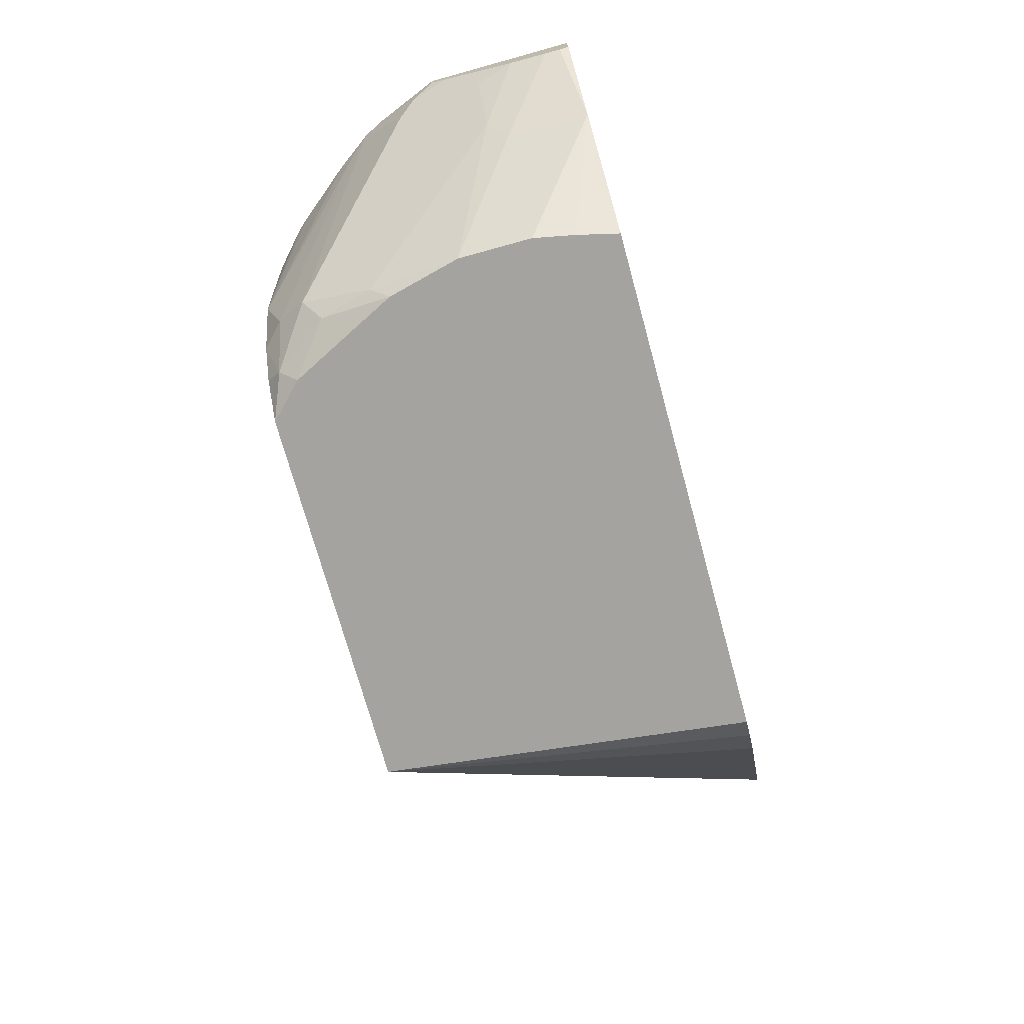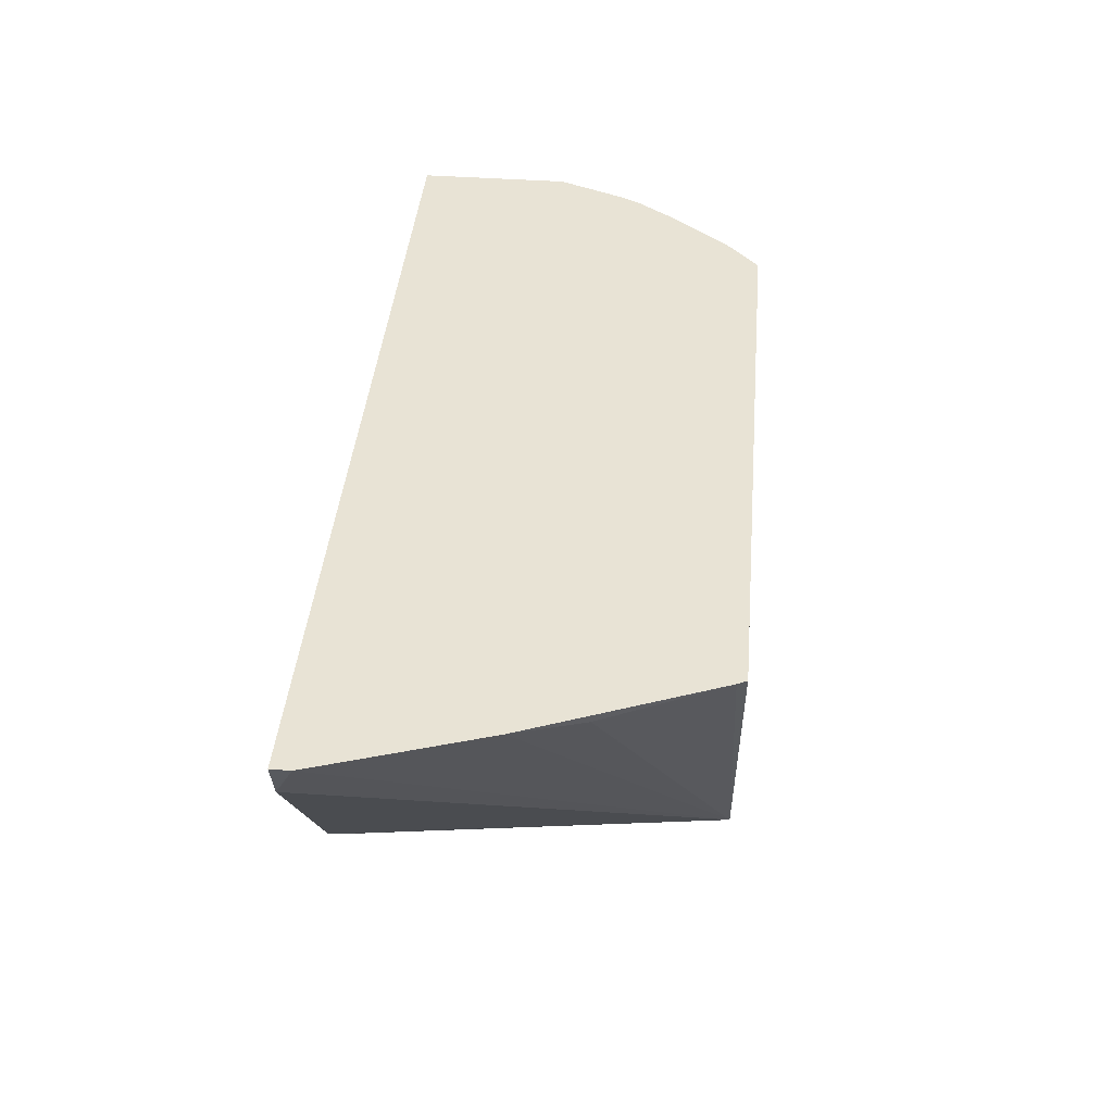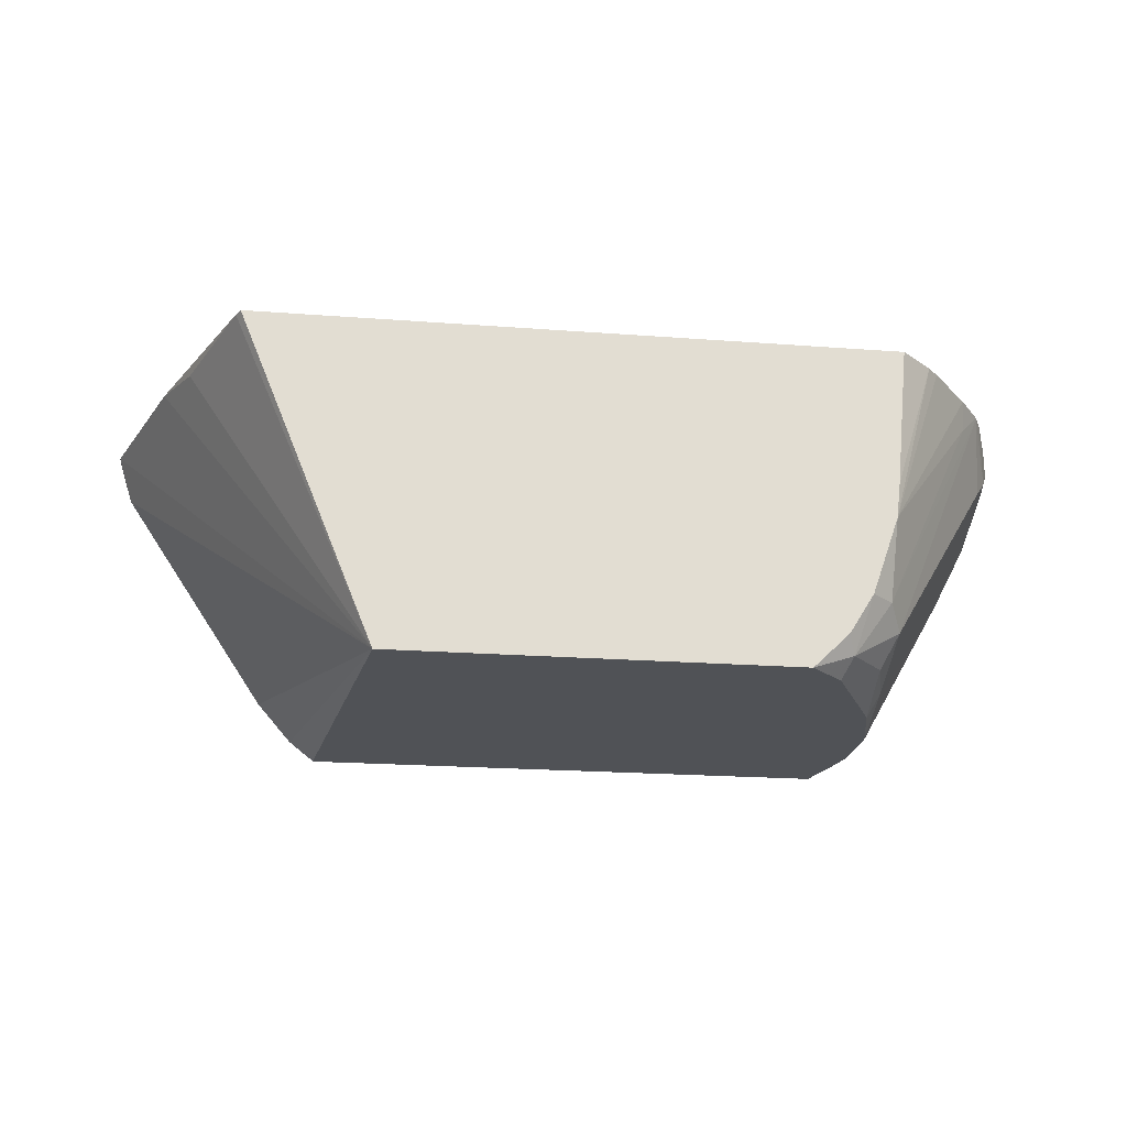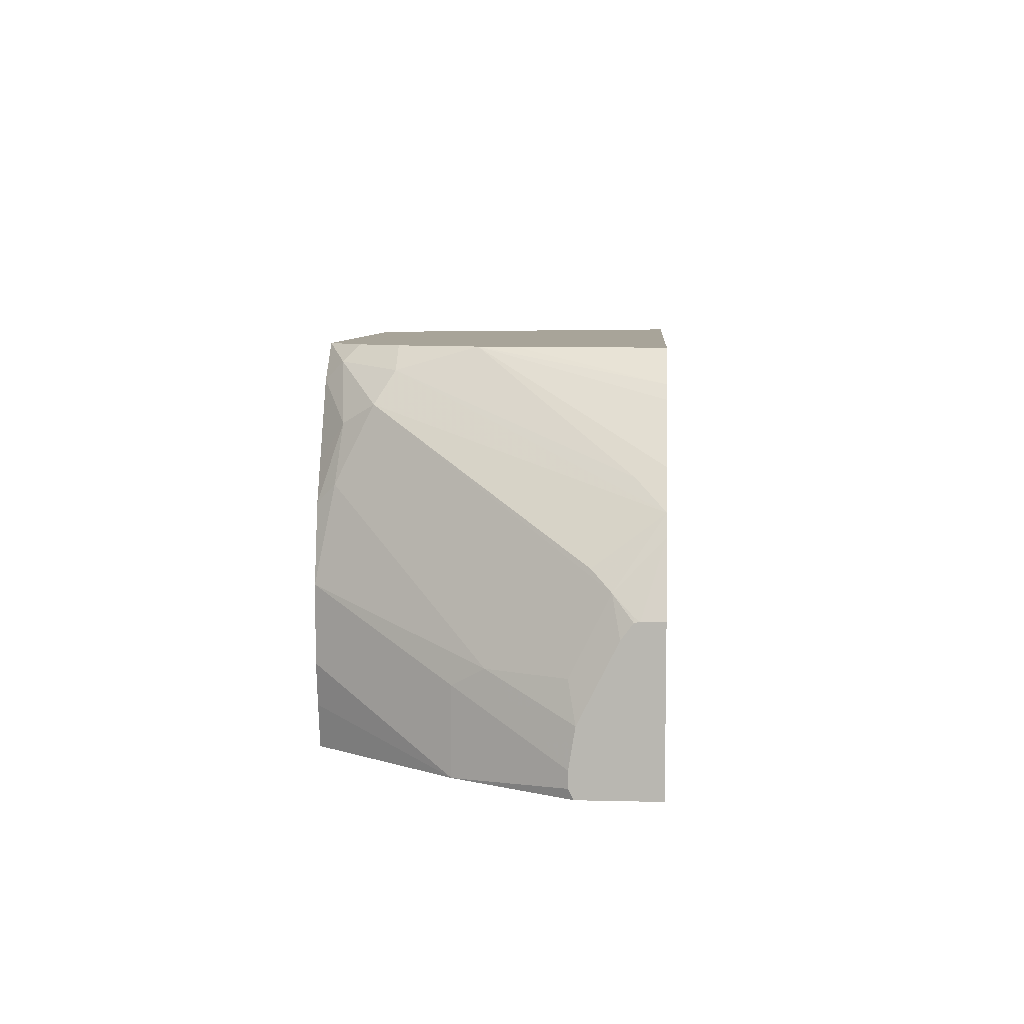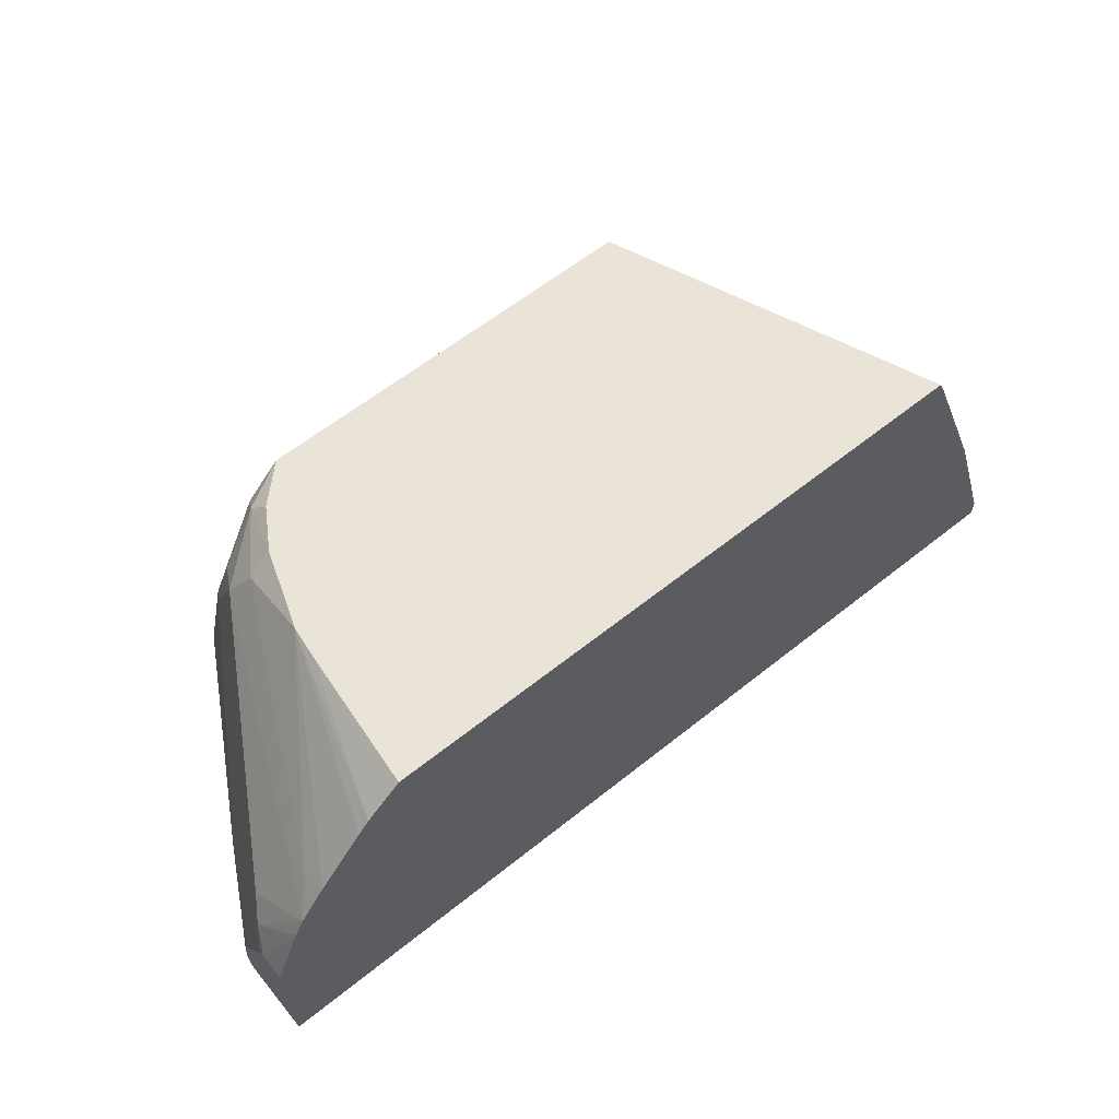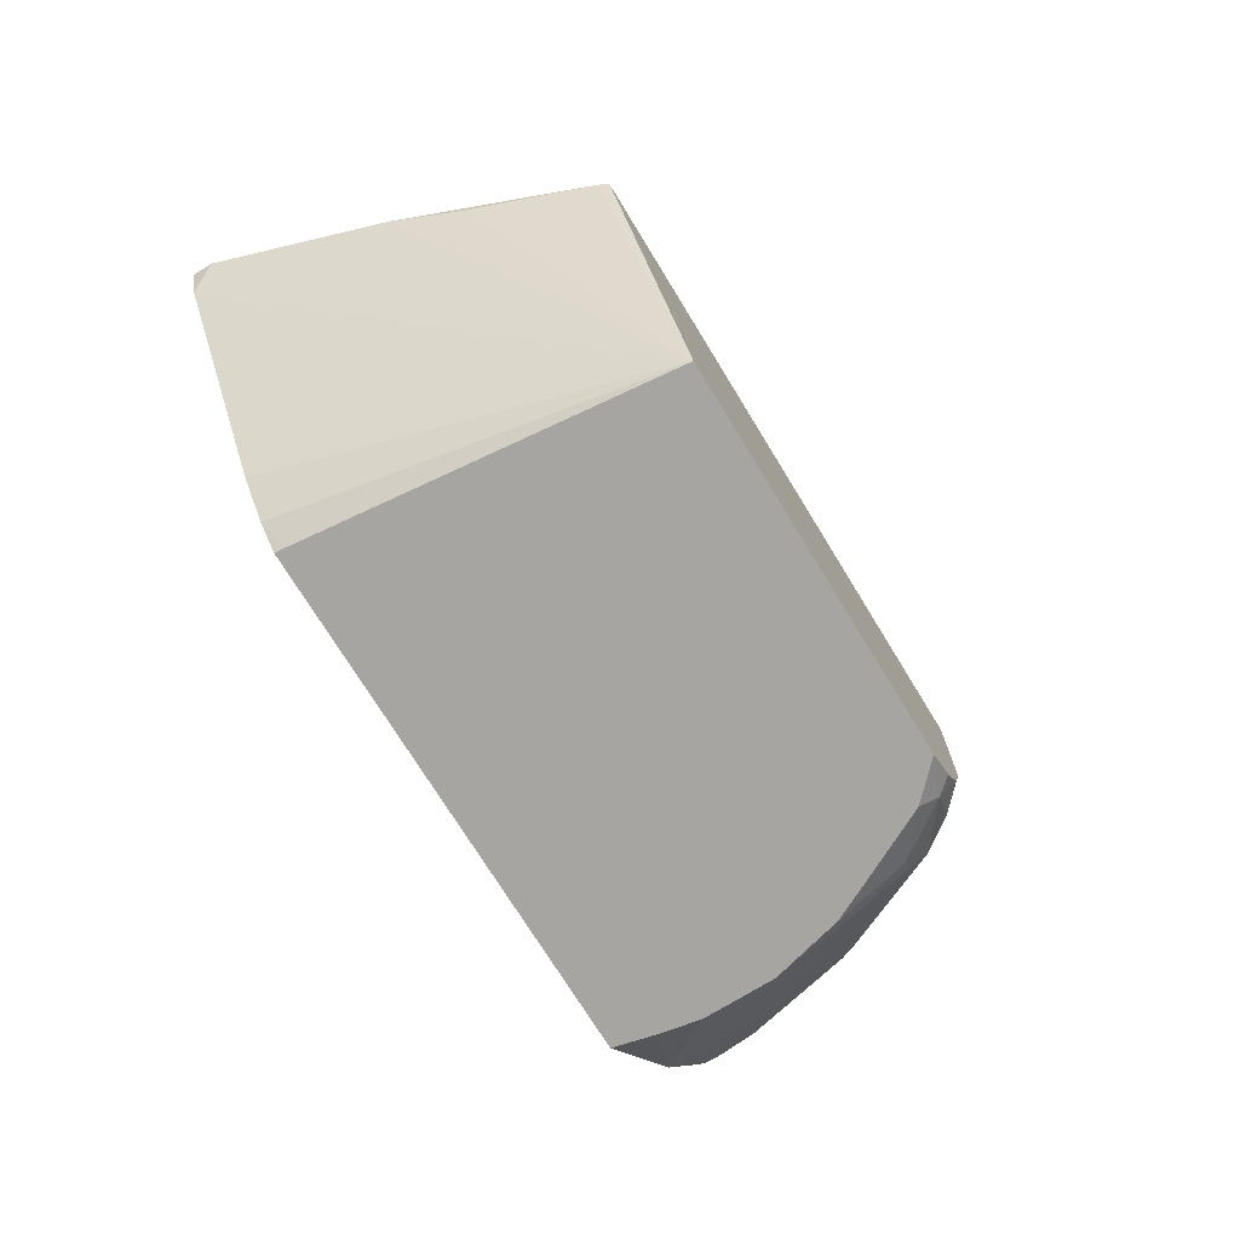
<metadata>
{"format":"obj","ext":"obj","renderer":"f3d","projection":"perspective","resolution":1024,"background":"white","views":[{"elev":-72.9,"azim":-74.6,"up":"+Z"},{"elev":41.2,"azim":95.1,"up":"+Z"},{"elev":-21.0,"azim":172.3,"up":"+Z"},{"elev":7.1,"azim":-86.0,"up":"+Y"},{"elev":60.9,"azim":-39.2,"up":"+Y"},{"elev":-73.9,"azim":121.6,"up":"+Z"}]}
</metadata>
<code>
v 0.1991 0.1406 -0.332
v 0.1991 0.2164 -0.332
v 0.1991 0.1406 -0.3699
v 0.6497 0.1406 -0.332
v 0.1991 0.2164 -0.3428
v 0.2126 0.2497 -0.332
v 0.1991 0.1455 -0.3723
v 0.2303 0.1406 -0.4242
v 0.6432 0.1406 -0.3524
v 0.6497 0.1503 -0.332
v 0.2 0.2182 -0.3454
v 0.1991 0.2159 -0.3454
v 0.2174 0.2593 -0.332
v 0.2045 0.2273 -0.3545
v 0.1991 0.1532 -0.3723
v 0.2303 0.1818 -0.4242
v 0.2727 0.1816 -0.4906
v 0.2767 0.1614 -0.4906
v 0.2817 0.1406 -0.4906
v 0.5705 0.1406 -0.4614
v 0.5195 0.3259 -0.4906
v 0.6229 0.2305 -0.332
v 0.1991 0.2084 -0.351
v 0.2114 0.2363 -0.3636
v 0.2301 0.2771 -0.332
v 0.2295 0.2727 -0.3454
v 0.2848 0.3151 -0.4545
v 0.2773 0.3 -0.4636
v 0.2045 0.1909 -0.3727
v 0.2227 0.2273 -0.3909
v 0.1991 0.172 -0.3692
v 0.2227 0.1909 -0.4091
v 0.2727 0.2182 -0.4906
v 0.5413 0.1406 -0.4906
v 0.5536 0.1406 -0.4809
v 0.5843 0.3259 -0.332
v 0.5866 0.3213 -0.332
v 0.609 0.2636 -0.3363
v 0.5409 0.1453 -0.4906
v 0.3259 0.3259 -0.4906
v 0.2521 0.3042 -0.332
v 0.2831 0.3259 -0.4168
v 0.2963 0.3259 -0.4545
v 0.3045 0.3181 -0.4818
v 0.2848 0.2909 -0.4787
v 0.2773 0.2636 -0.4818
v 0.2817 0.2545 -0.4906
v 0.2748 0.3259 -0.332
v 0.309 0.3093 -0.4906
v 0.3084 0.3259 -0.474
v 0.2578 0.3106 -0.332
v 0.2811 0.3259 -0.4
v 0.2908 0.2729 -0.4906
v 0.2748 0.3259 -0.3328
v 0.2743 0.3255 -0.332
f 21 54 48
f 21 38 22
f 21 35 39
f 21 40 50
f 21 52 54
f 21 43 42
f 21 42 52
f 21 48 36
f 21 37 38
f 21 50 43
f 21 36 37
f 17 47 53
f 17 19 18
f 17 34 19
f 17 39 34
f 17 21 39
f 17 40 21
f 17 49 40
f 17 53 49
f 17 33 47
f 16 32 33
f 22 38 37
f 15 32 16
f 20 35 21
f 23 29 31
f 45 49 53
f 25 42 26
f 15 31 32
f 51 54 52
f 51 55 54
f 48 54 55
f 45 47 46
f 45 53 47
f 44 49 45
f 43 50 44
f 42 51 52
f 41 51 42
f 40 44 50
f 25 41 42
f 40 49 44
f 33 46 47
f 32 46 33
f 29 32 31
f 28 32 30
f 28 46 32
f 28 45 46
f 28 44 45
f 27 44 28
f 27 43 44
f 27 42 43
f 26 42 27
f 34 39 35
f 14 32 29
f 8 33 17
f 14 28 30
f 1 41 25
f 1 51 41
f 1 55 51
f 1 48 55
f 1 36 48
f 1 37 36
f 1 22 37
f 1 10 22
f 1 4 10
f 1 20 9
f 1 35 20
f 1 34 35
f 1 19 34
f 1 8 19
f 1 3 8
f 1 7 3
f 1 15 7
f 1 31 15
f 1 23 31
f 1 12 23
f 1 5 12
f 1 2 5
f 14 30 32
f 1 25 13
f 1 13 6
f 1 9 4
f 2 6 5
f 1 6 2
f 14 29 23
f 13 28 24
f 13 27 28
f 13 26 27
f 13 25 26
f 13 24 14
f 12 14 23
f 11 14 12
f 10 21 22
f 9 21 10
f 9 20 21
f 14 24 28
f 8 17 18
f 8 18 19
f 4 9 10
f 5 11 12
f 5 6 11
f 6 13 14
f 3 7 8
f 7 15 16
f 7 16 8
f 8 16 33
f 6 14 11

</code>
